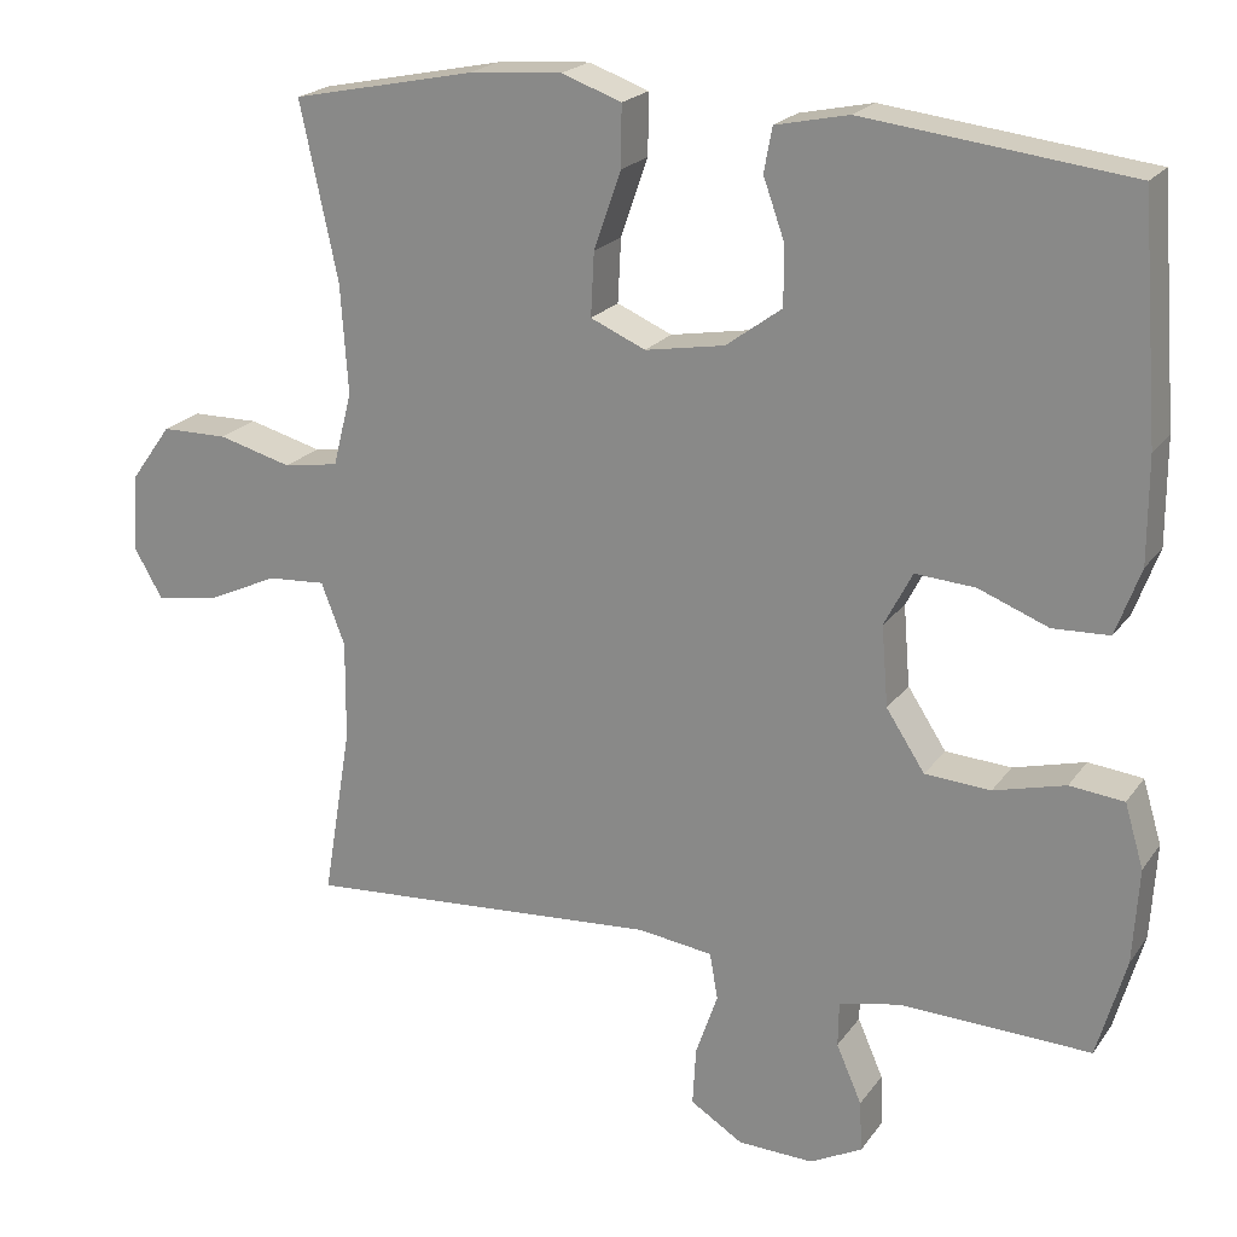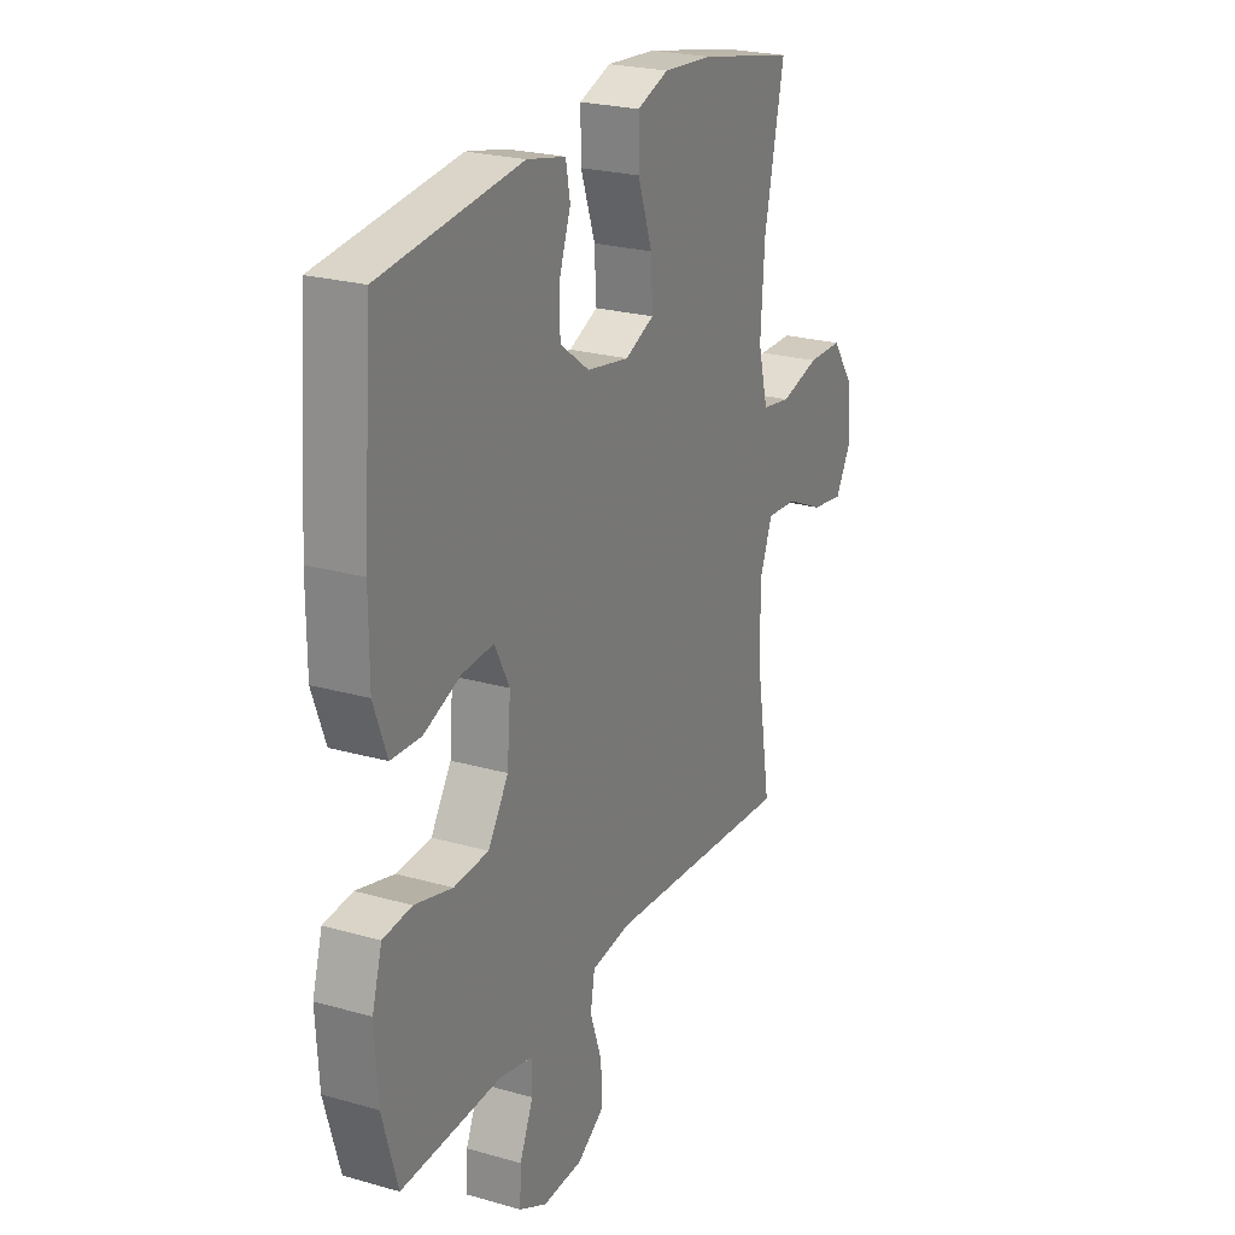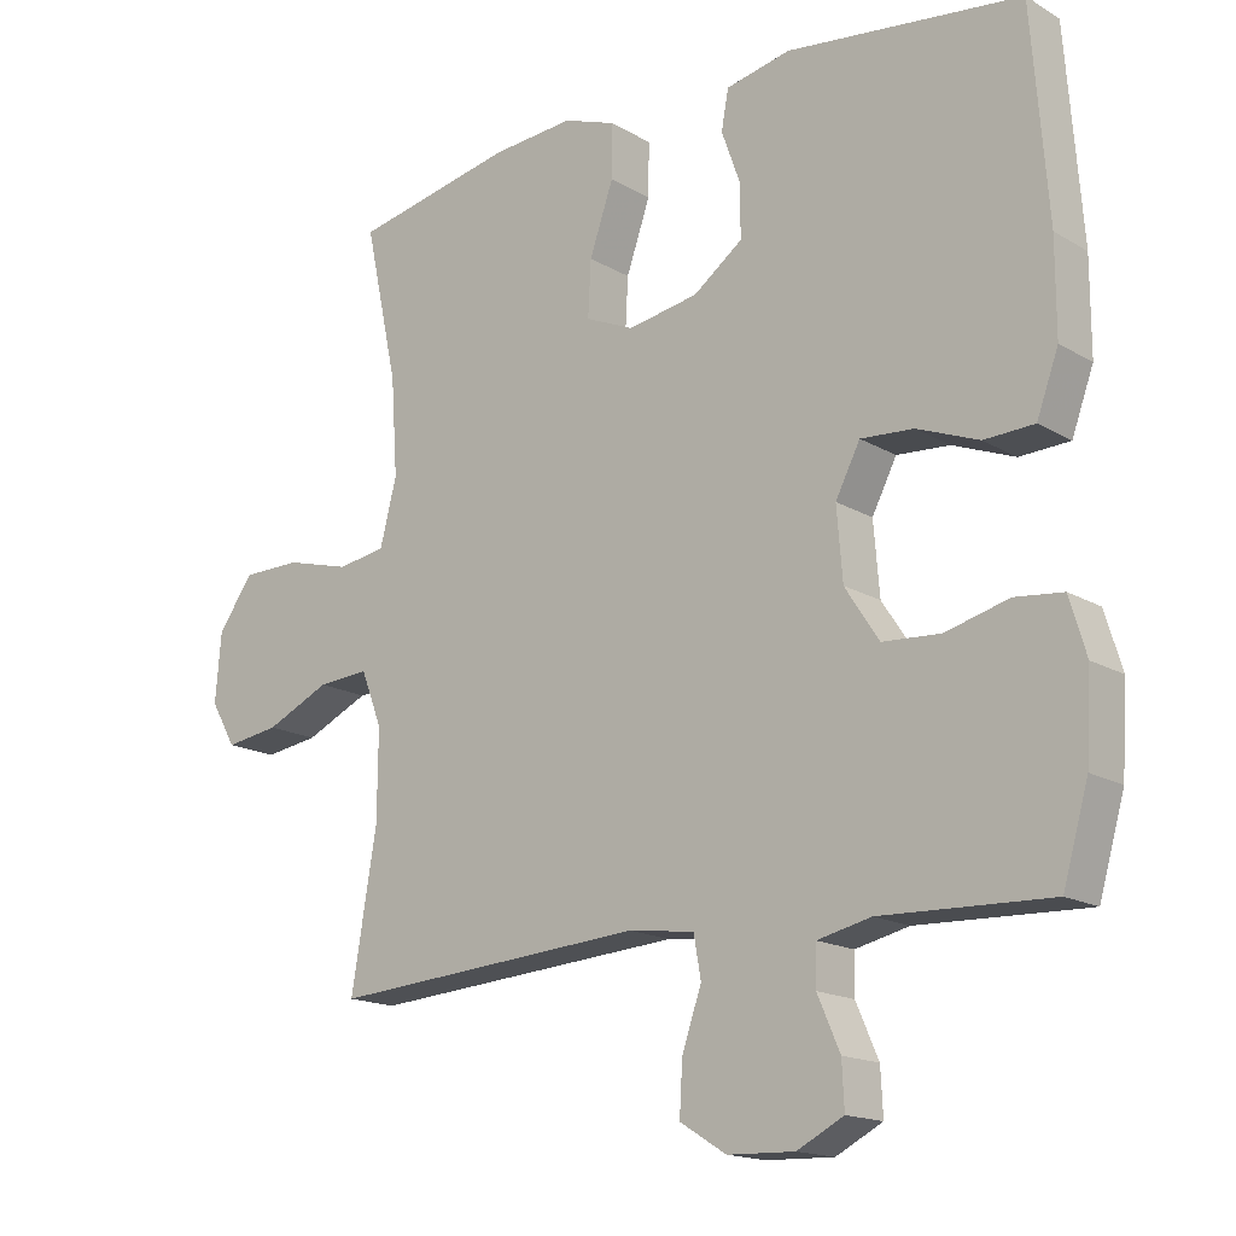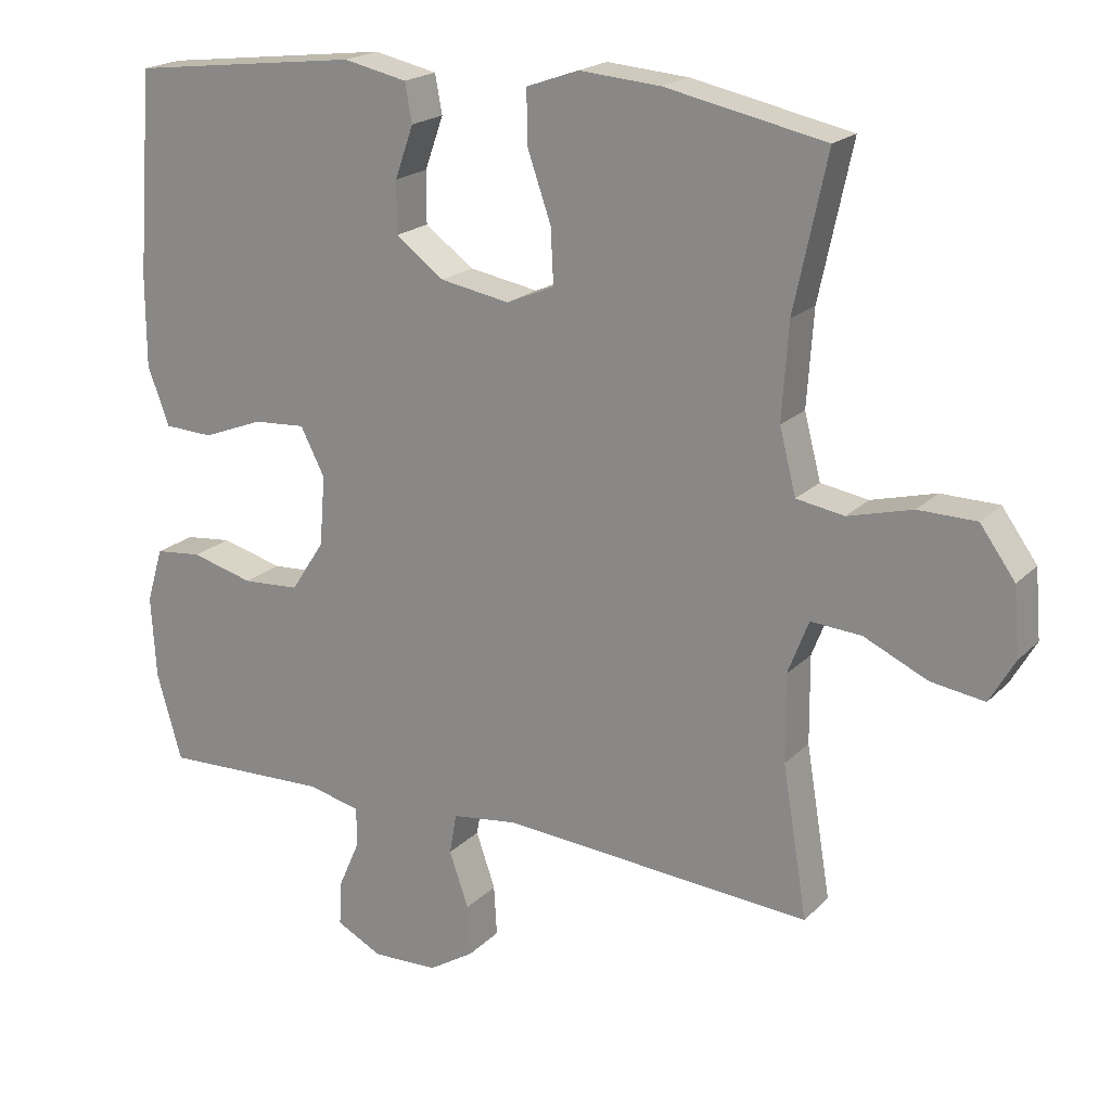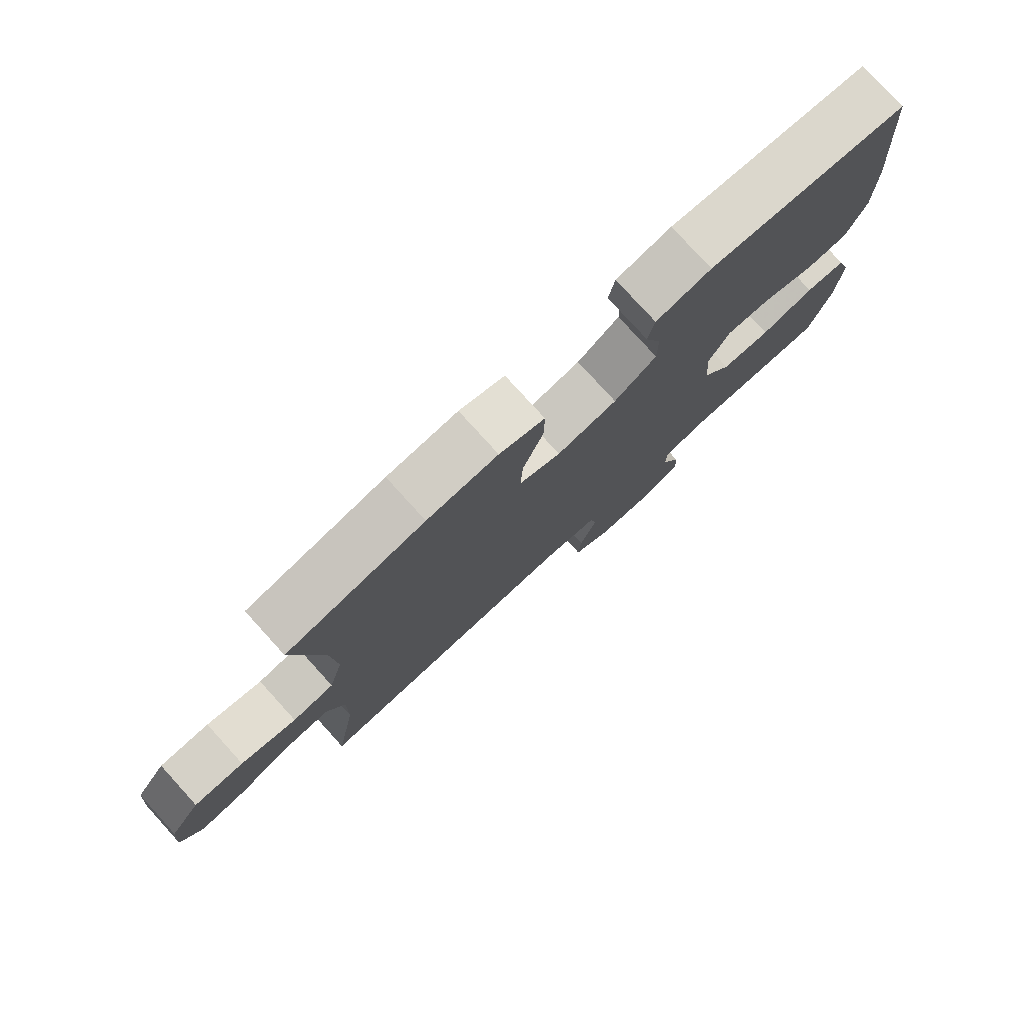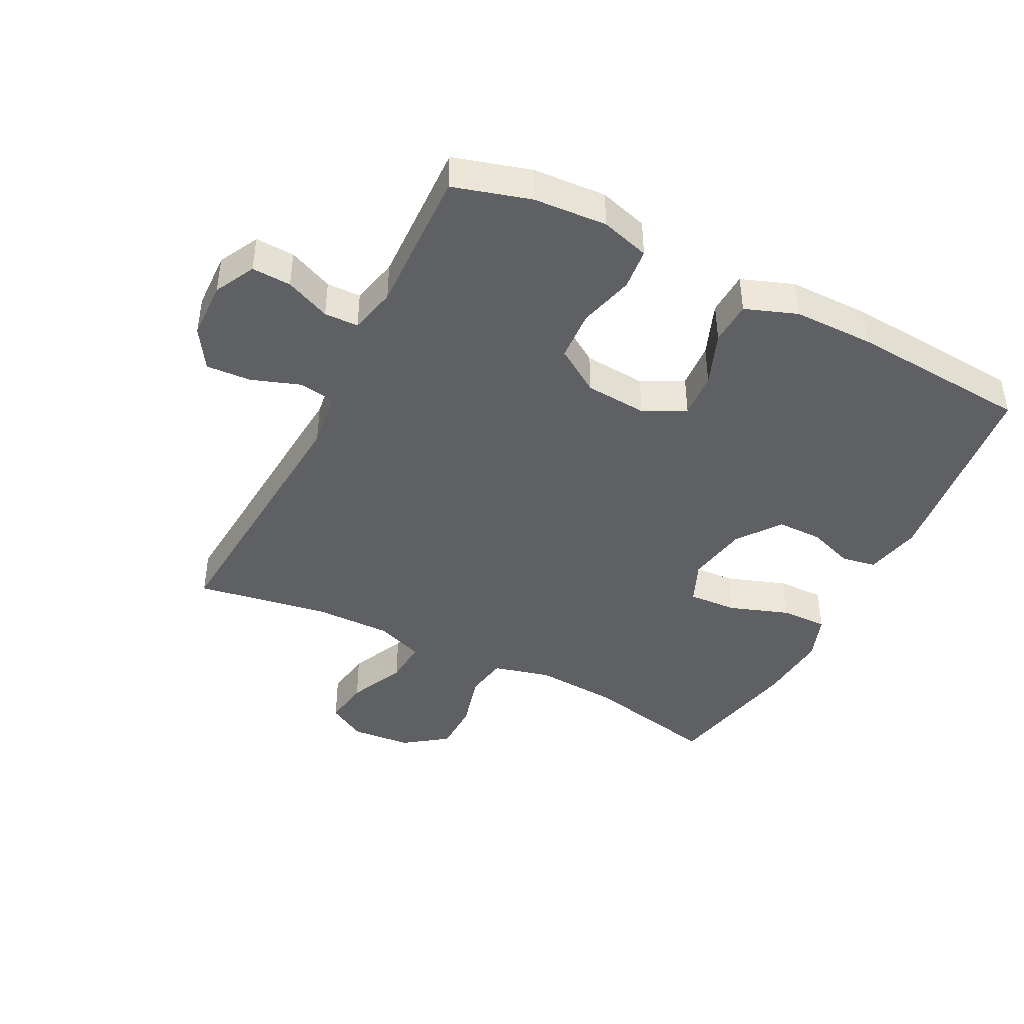
<metadata>
{"format":"obj","ext":"obj","renderer":"f3d","projection":"perspective","resolution":1024,"background":"white","views":[{"elev":21.0,"azim":-154.5,"up":"+Z"},{"elev":23.9,"azim":-64.6,"up":"+Z"},{"elev":-16.3,"azim":-140.1,"up":"+Z"},{"elev":19.9,"azim":30.4,"up":"+Z"},{"elev":78.6,"azim":137.7,"up":"+Z"},{"elev":-42.9,"azim":-116.9,"up":"+Y"}]}
</metadata>
<code>
v -0.5 0.07 -0.5
v -0.535 0.07 -0.378
v -0.542 0.07 -0.262
v -0.519 0.07 -0.185
v -0.453 0.07 -0.178
v -0.366 0.07 -0.201
v -0.286 0.07 -0.196
v -0.239 0.07 -0.124
v -0.231 0.07 -0.026
v -0.265 0.07 0.04
v -0.338 0.07 0.035
v -0.423 0.07 0.002
v -0.492 0.07 0.005
v -0.522 0.07 0.087
v -0.522 0.07 0.215
v -0.5 0.07 0.5
v -0.177 0.07 0.539
v -0.088 0.07 0.52
v -0.078 0.07 0.466
v -0.104 0.07 0.393
v -0.104 0.07 0.321
v -0.036 0.07 0.271
v 0.061 0.07 0.254
v 0.128 0.07 0.283
v 0.124 0.07 0.36
v 0.091 0.07 0.455
v 0.09 0.07 0.529
v 0.163 0.07 0.555
v 0.277 0.07 0.546
v 0.5 0.07 0.5
v 0.454 0.07 0.286
v 0.445 0.07 0.153
v 0.468 0.07 0.063
v 0.535 0.07 0.052
v 0.625 0.07 0.076
v 0.706 0.07 0.075
v 0.755 0.07 0.007
v 0.763 0.07 -0.088
v 0.728 0.07 -0.149
v 0.653 0.07 -0.138
v 0.564 0.07 -0.097
v 0.493 0.07 -0.092
v 0.464 0.07 -0.167
v 0.465 0.07 -0.289
v 0.5 0.07 -0.5
v 0.064 0.07 -0.468
v -0.027 0.07 -0.48
v -0.037 0.07 -0.537
v -0.01 0.07 -0.615
v -0.006 0.07 -0.686
v -0.07 0.07 -0.726
v -0.162 0.07 -0.729
v -0.226 0.07 -0.696
v -0.223 0.07 -0.634
v -0.192 0.07 -0.563
v -0.193 0.07 -0.509
v -0.267 0.07 -0.492
v -0.5 0 -0.5
v -0.535 0 -0.378
v -0.542 0 -0.262
v -0.519 0 -0.185
v -0.453 0 -0.178
v -0.366 0 -0.201
v -0.286 0 -0.196
v -0.239 0 -0.124
v -0.231 0 -0.026
v -0.265 0 0.04
v -0.338 0 0.035
v -0.423 0 0.002
v -0.492 0 0.005
v -0.522 0 0.087
v -0.522 0 0.215
v -0.5 0 0.5
v -0.177 0 0.539
v -0.088 0 0.52
v -0.078 0 0.466
v -0.104 0 0.393
v -0.104 0 0.321
v -0.036 0 0.271
v 0.061 0 0.254
v 0.128 0 0.283
v 0.124 0 0.36
v 0.091 0 0.455
v 0.09 0 0.529
v 0.163 0 0.555
v 0.277 0 0.546
v 0.5 0 0.5
v 0.454 0 0.286
v 0.445 0 0.153
v 0.468 0 0.063
v 0.535 0 0.052
v 0.625 0 0.076
v 0.706 0 0.075
v 0.755 0 0.007
v 0.763 0 -0.088
v 0.728 0 -0.149
v 0.653 0 -0.138
v 0.564 0 -0.097
v 0.493 0 -0.092
v 0.464 0 -0.167
v 0.465 0 -0.289
v 0.5 0 -0.5
v 0.064 0 -0.468
v -0.027 0 -0.48
v -0.037 0 -0.537
v -0.01 0 -0.615
v -0.006 0 -0.686
v -0.07 0 -0.726
v -0.162 0 -0.729
v -0.226 0 -0.696
v -0.223 0 -0.634
v -0.192 0 -0.563
v -0.193 0 -0.509
v -0.267 0 -0.492
f 52 53 54 55
f 52 55 56
f 51 52 56
f 48 49 50 51
f 48 51 56
f 47 48 56 57
f 44 45 46
f 43 44 46 47
f 42 43 47 57
f 38 39 40 41
f 38 41 42
f 37 38 42
f 34 35 36 37
f 33 34 37 42
f 32 33 42 57
f 28 29 30 31
f 25 26 27 28
f 24 25 28 31
f 23 24 31 32
f 17 18 19 20
f 17 20 21
f 16 17 21
f 15 16 21 22
f 11 12 13 14
f 10 11 14 15
f 3 4 5 6
f 3 6 7
f 2 3 7
f 1 2 7
f 57 1 7
f 32 57 7 8
f 23 32 8 9
f 10 15 22 23
f 9 10 23
f 112 111 110 109
f 113 112 109
f 113 109 108
f 108 107 106 105
f 113 108 105
f 114 113 105 104
f 103 102 101
f 104 103 101 100
f 114 104 100 99
f 98 97 96 95
f 99 98 95
f 99 95 94
f 94 93 92 91
f 99 94 91 90
f 114 99 90 89
f 88 87 86 85
f 85 84 83 82
f 88 85 82 81
f 89 88 81 80
f 77 76 75 74
f 78 77 74
f 78 74 73
f 79 78 73 72
f 71 70 69 68
f 72 71 68 67
f 63 62 61 60
f 64 63 60
f 64 60 59
f 64 59 58
f 64 58 114
f 65 64 114 89
f 66 65 89 80
f 80 79 72 67
f 80 67 66
f 1 58 59 2
f 2 59 60 3
f 3 60 61 4
f 4 61 62 5
f 5 62 63 6
f 6 63 64 7
f 7 64 65 8
f 8 65 66 9
f 9 66 67 10
f 10 67 68 11
f 11 68 69 12
f 12 69 70 13
f 13 70 71 14
f 14 71 72 15
f 15 72 73 16
f 16 73 74 17
f 17 74 75 18
f 18 75 76 19
f 19 76 77 20
f 20 77 78 21
f 21 78 79 22
f 22 79 80 23
f 23 80 81 24
f 24 81 82 25
f 25 82 83 26
f 26 83 84 27
f 27 84 85 28
f 28 85 86 29
f 29 86 87 30
f 30 87 88 31
f 31 88 89 32
f 32 89 90 33
f 33 90 91 34
f 34 91 92 35
f 35 92 93 36
f 36 93 94 37
f 37 94 95 38
f 38 95 96 39
f 39 96 97 40
f 40 97 98 41
f 41 98 99 42
f 42 99 100 43
f 43 100 101 44
f 44 101 102 45
f 45 102 103 46
f 46 103 104 47
f 47 104 105 48
f 48 105 106 49
f 49 106 107 50
f 50 107 108 51
f 51 108 109 52
f 52 109 110 53
f 53 110 111 54
f 54 111 112 55
f 55 112 113 56
f 56 113 114 57
f 57 114 58 1

</code>
